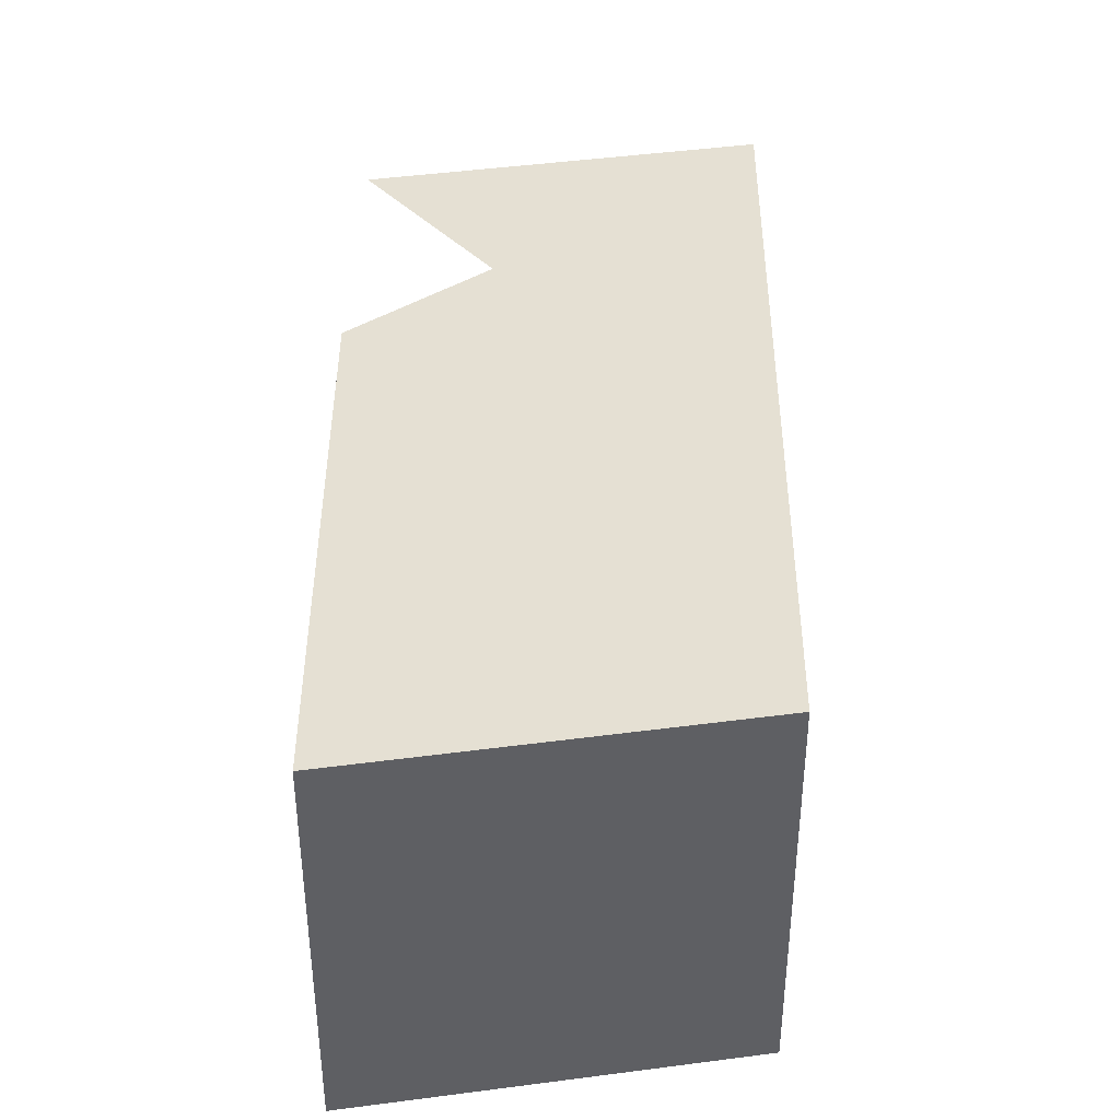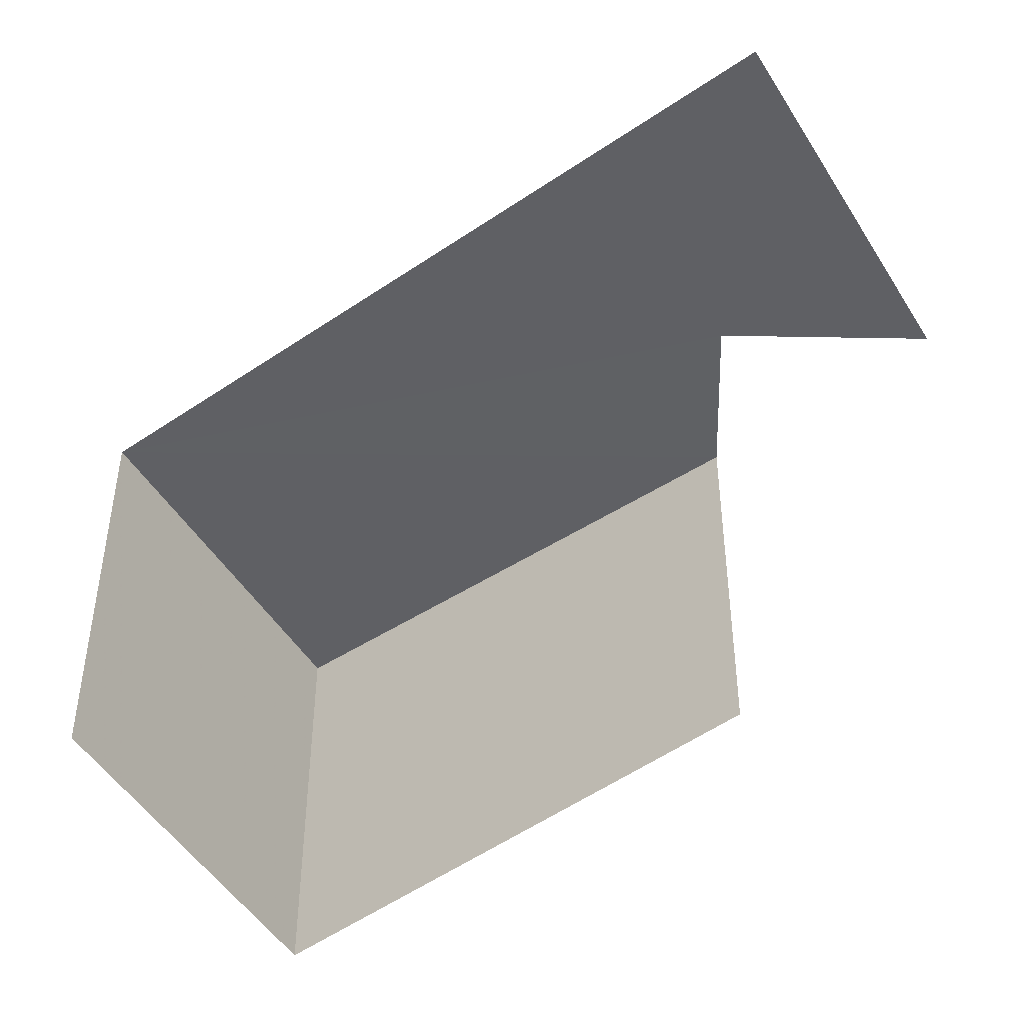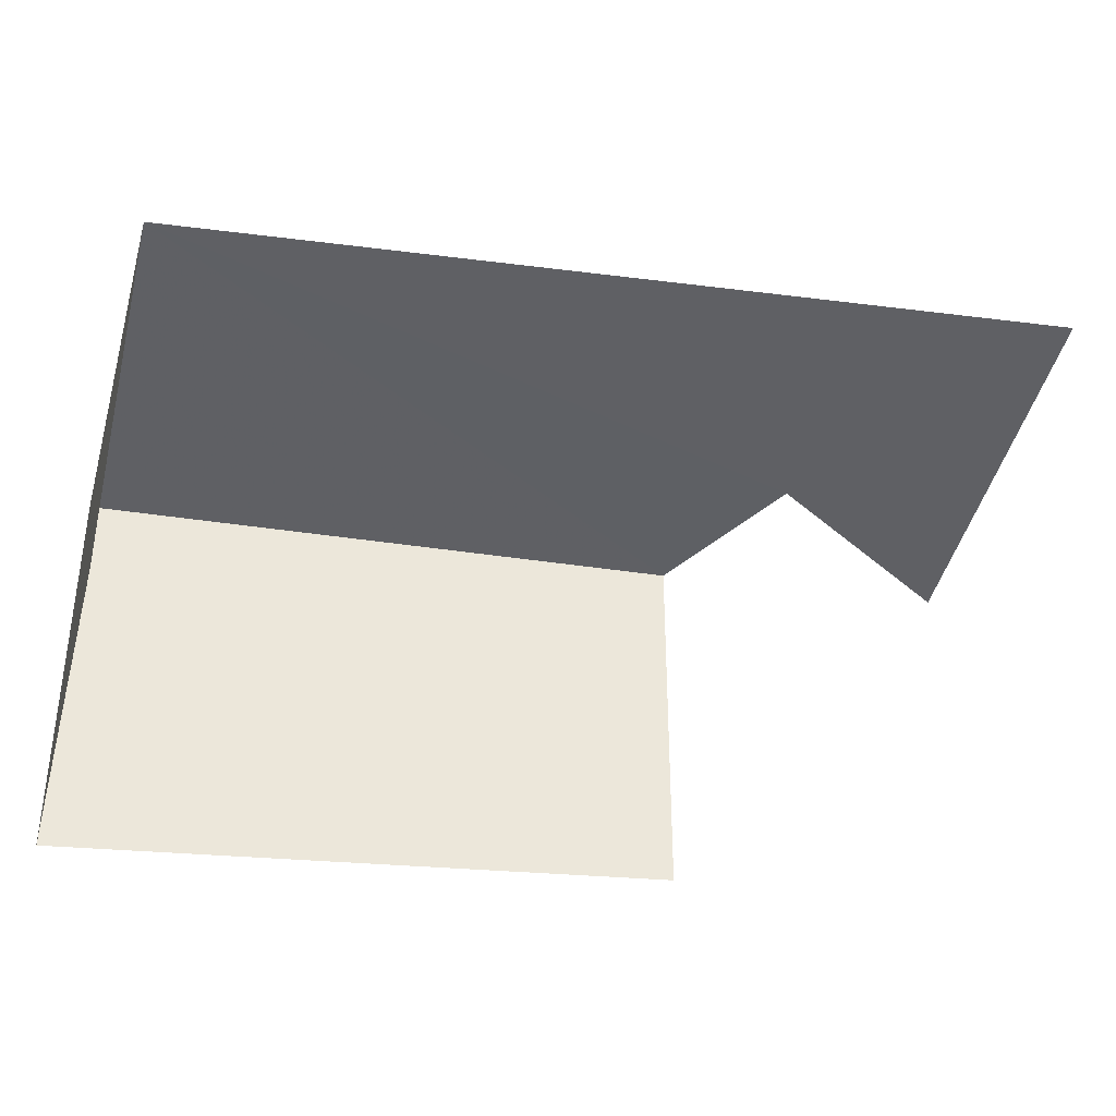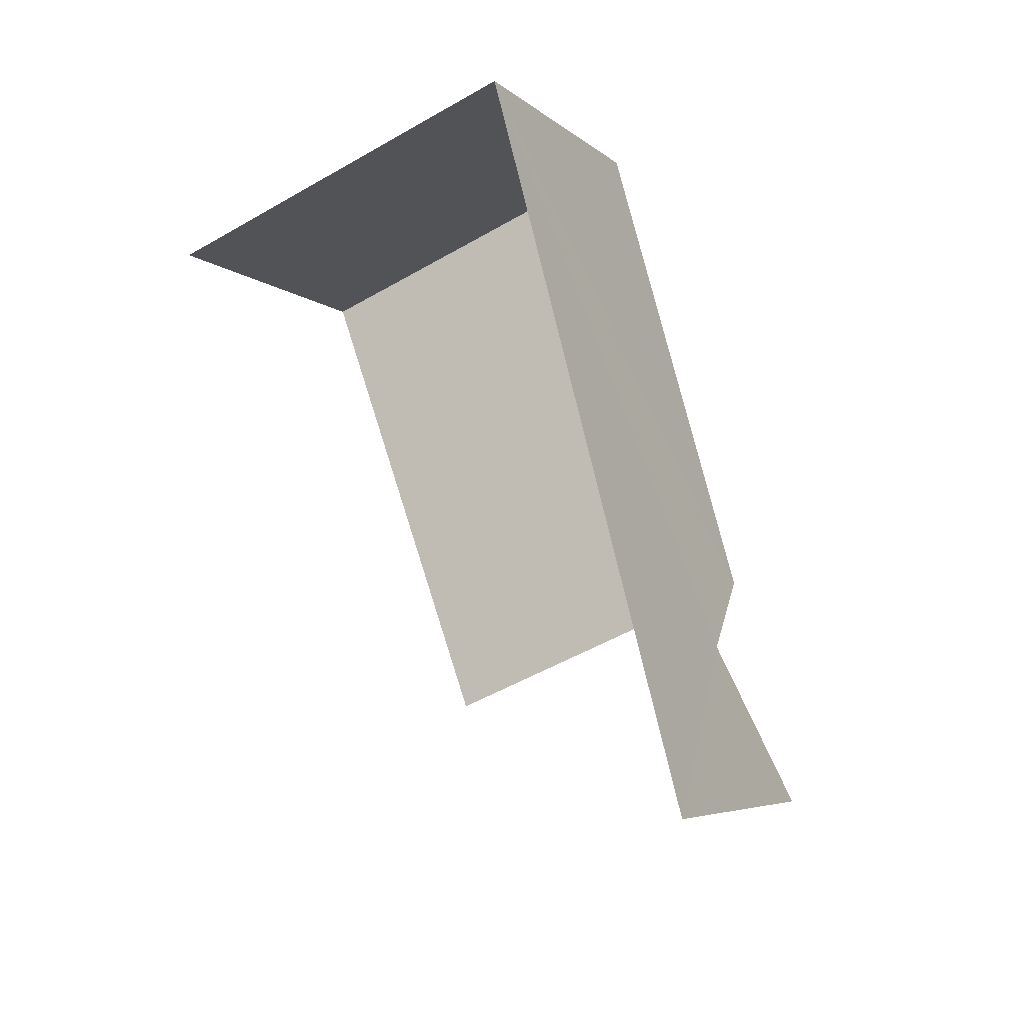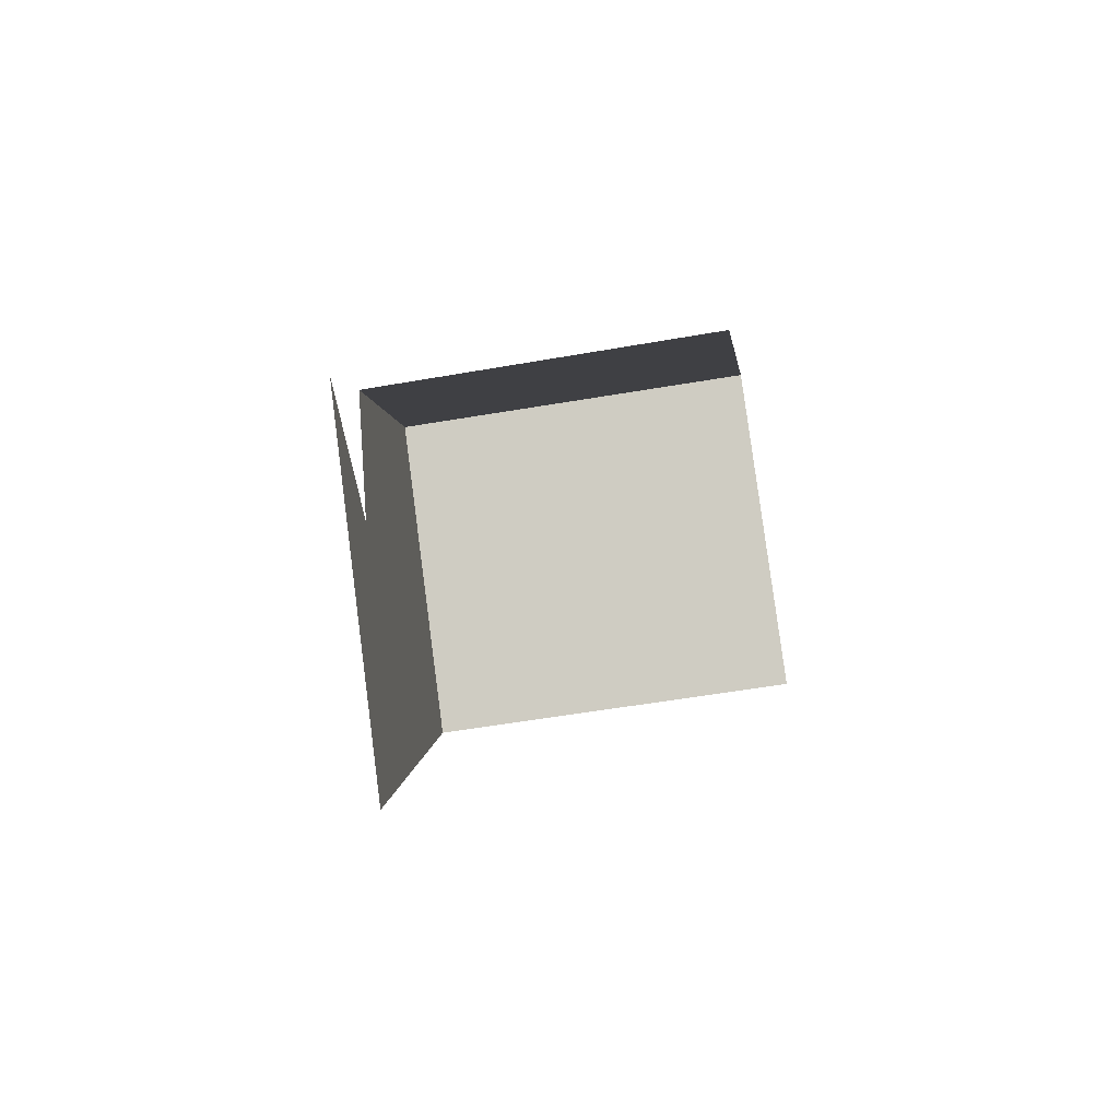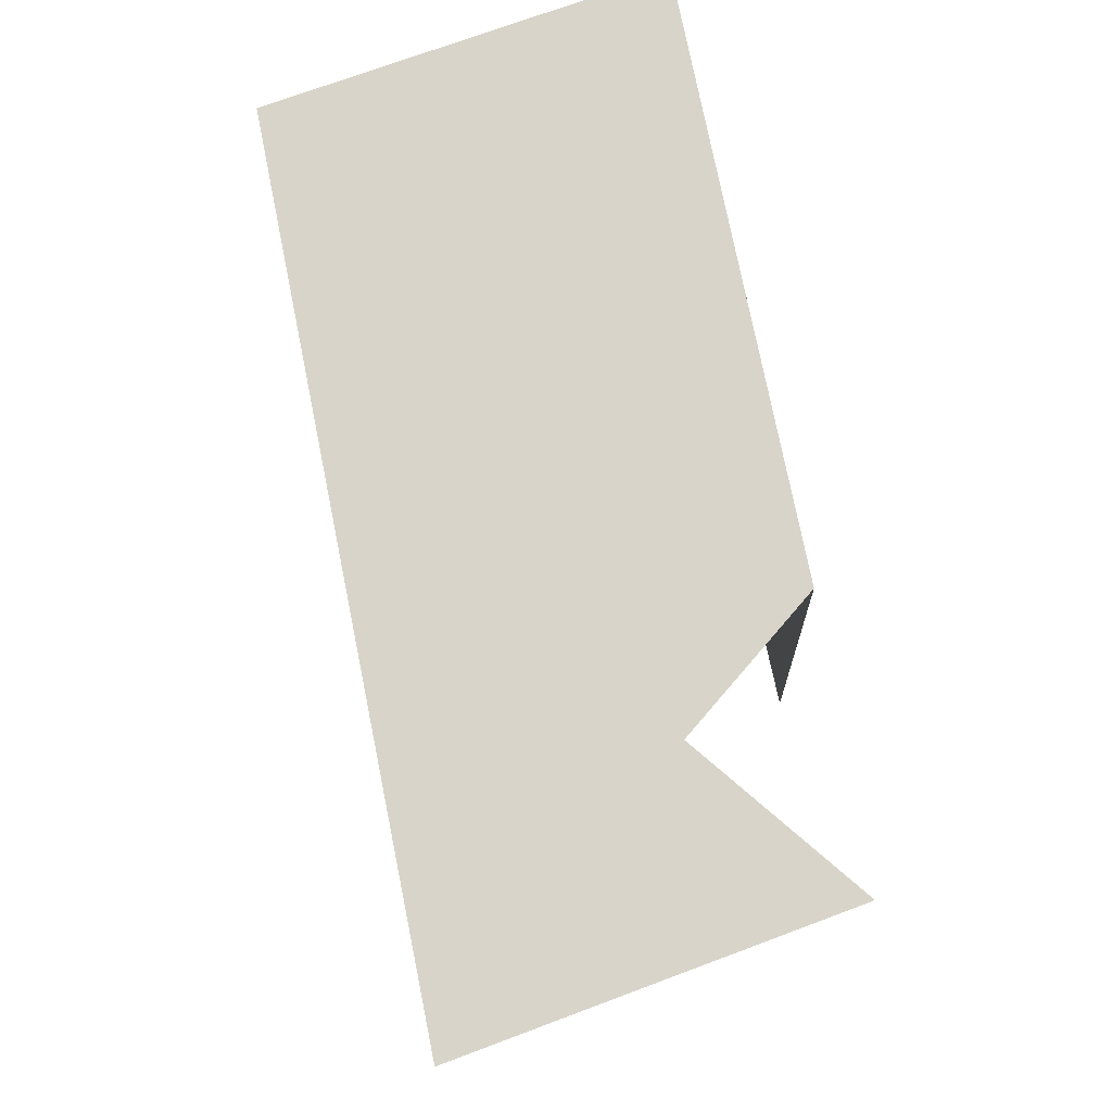
<metadata>
{"format":"obj","ext":"obj","renderer":"f3d","projection":"perspective","resolution":1024,"background":"white","views":[{"elev":43.1,"azim":-146.5,"up":"+Z"},{"elev":-47.8,"azim":-17.1,"up":"+Z"},{"elev":-42.3,"azim":-61.5,"up":"+Z"},{"elev":-52.2,"azim":-58.0,"up":"+Y"},{"elev":-56.6,"azim":100.1,"up":"+Y"},{"elev":71.8,"azim":21.7,"up":"+Z"}]}
</metadata>
<code>
v -2.237e+05 -1.282e+05 15.01
v -2.237e+05 -1.282e+05 15.01
v -2.237e+05 -1.282e+05 15.01
v -2.237e+05 -1.282e+05 15.01
v -2.237e+05 -1.282e+05 15.01
v -2.237e+05 -1.282e+05 15.01
v -2.237e+05 -1.282e+05 17.41
v -2.237e+05 -1.282e+05 17.41
v -2.237e+05 -1.282e+05 17.14
v -2.237e+05 -1.282e+05 17.1
v -2.237e+05 -1.282e+05 17.01
v -2.237e+05 -1.282e+05 17.01
f 1 2 3
f 3 4 5
f 5 4 6
f 2 4 3
f 11 5 6
f 12 11 6
f 11 3 5
f 11 8 3
f 12 6 4
f 10 12 4
f 10 4 2
f 9 10 2
f 7 8 9
f 10 11 12
f 9 8 10
f 8 11 10
f 9 2 1
f 7 9 1
f 8 1 3
f 8 7 1

</code>
